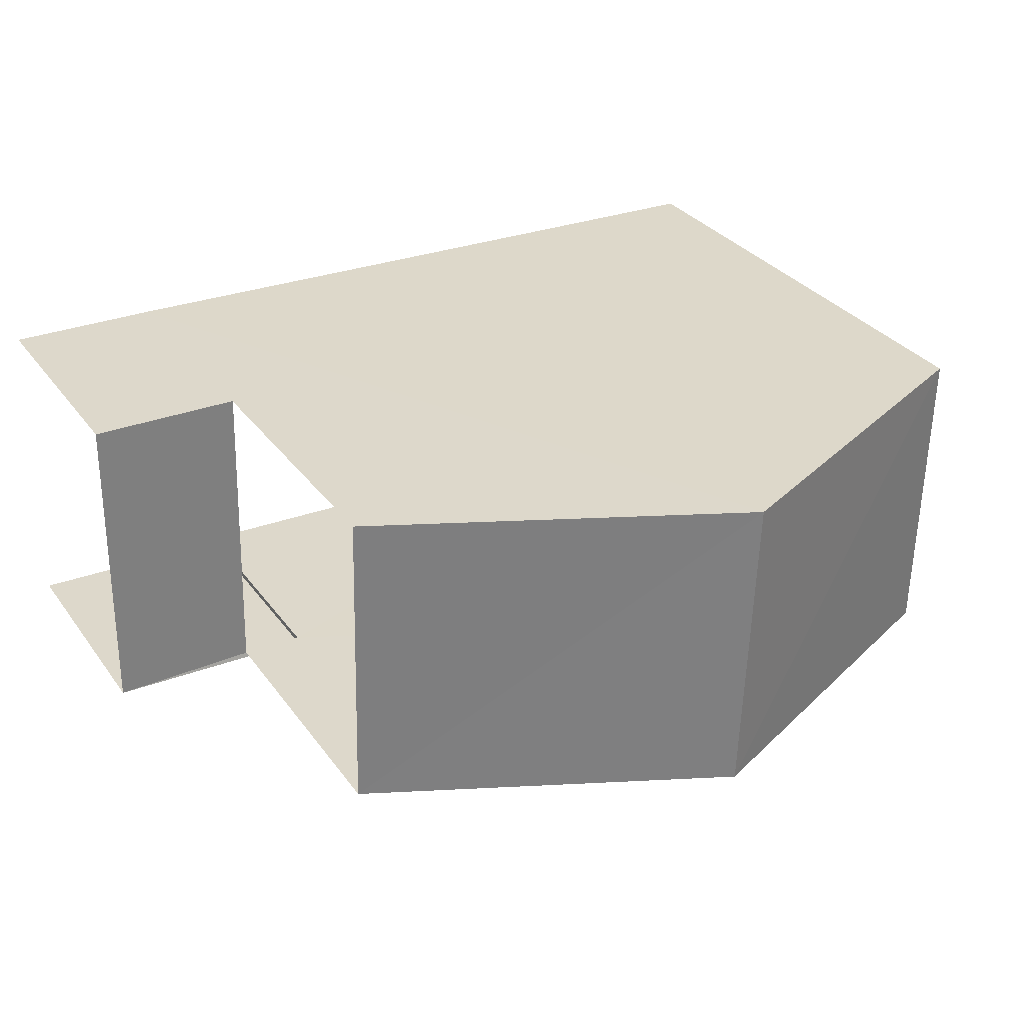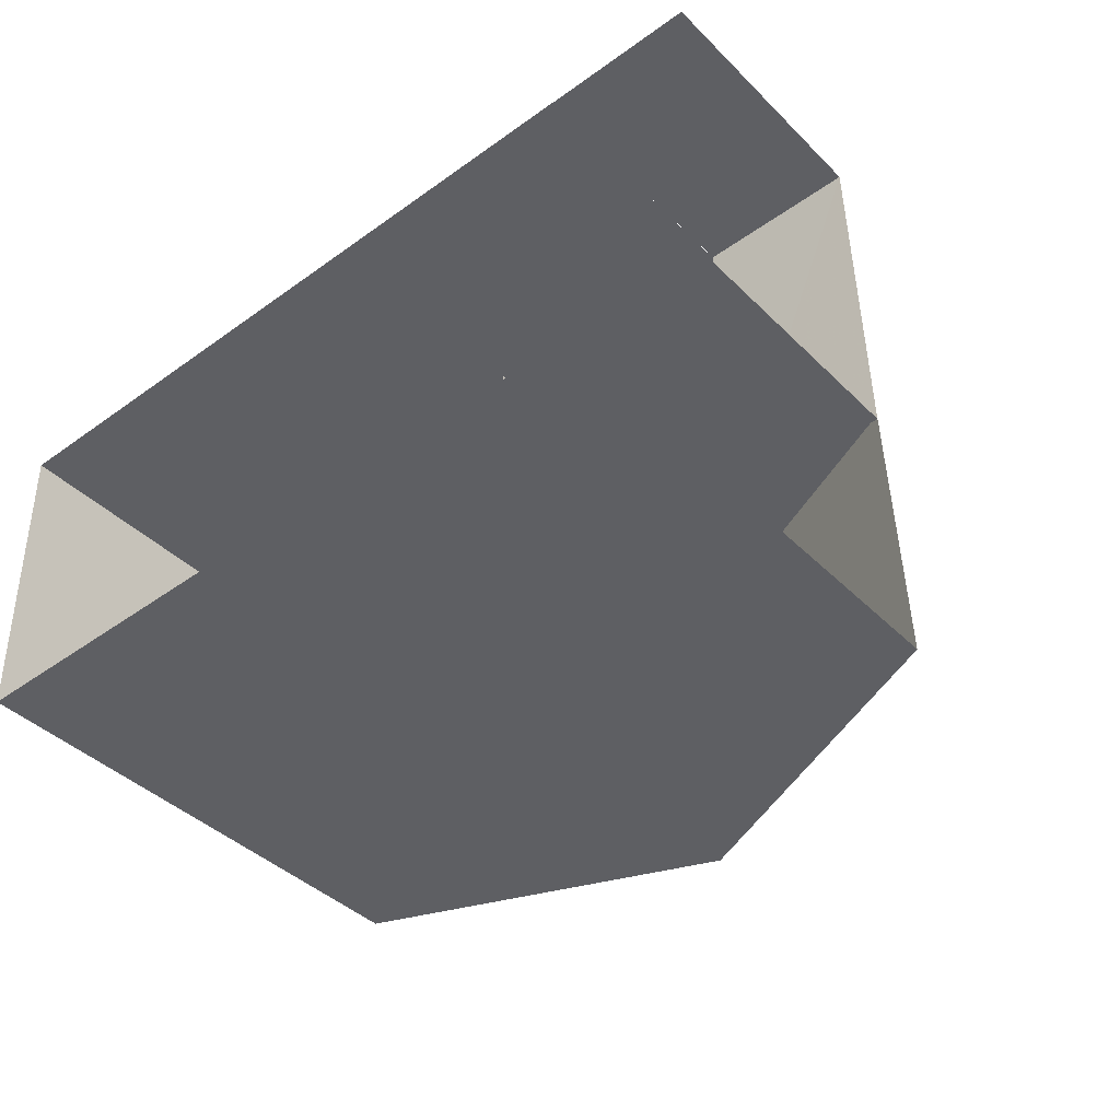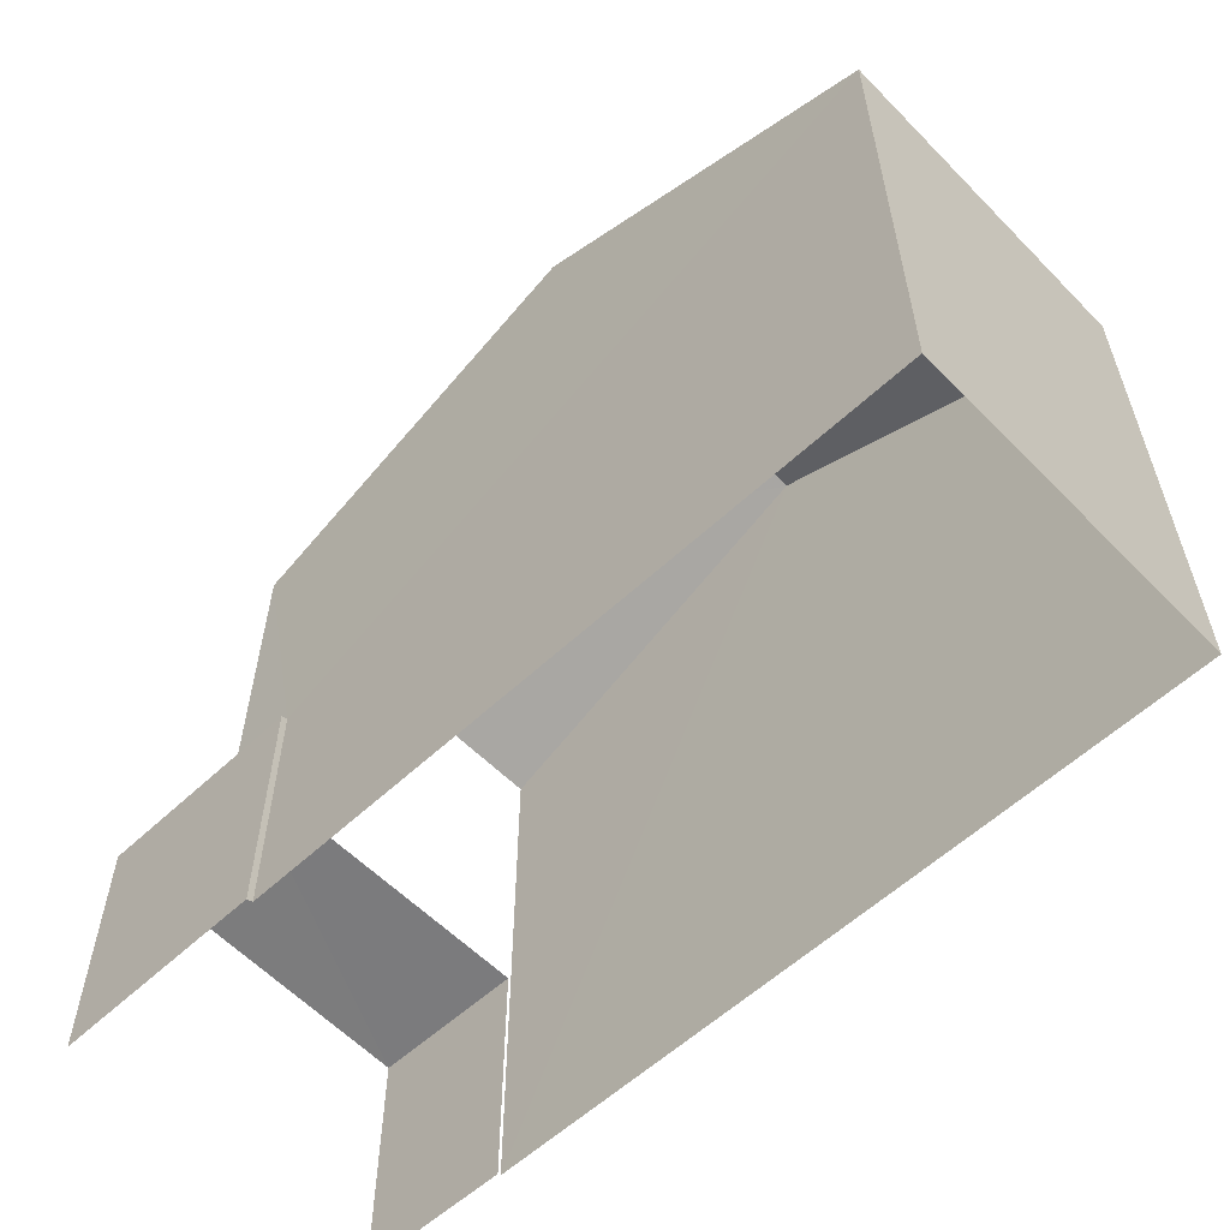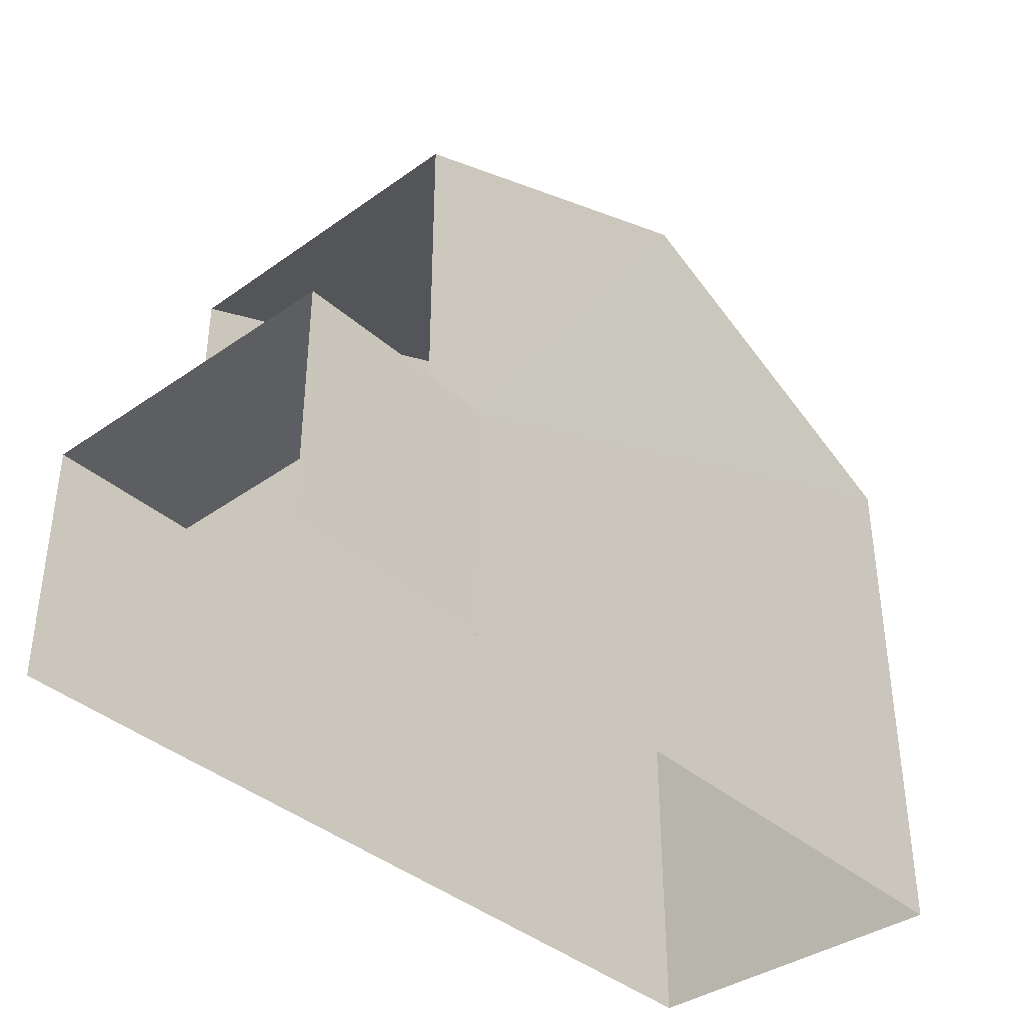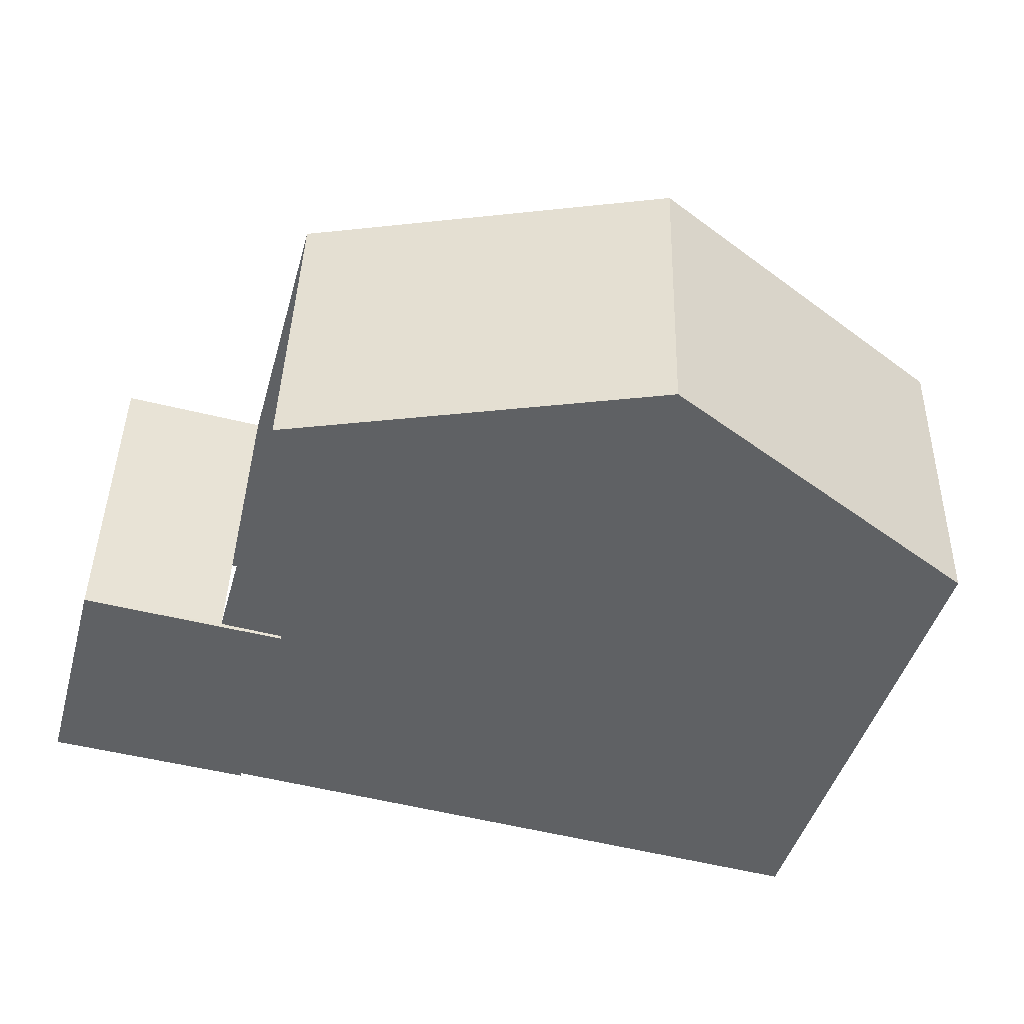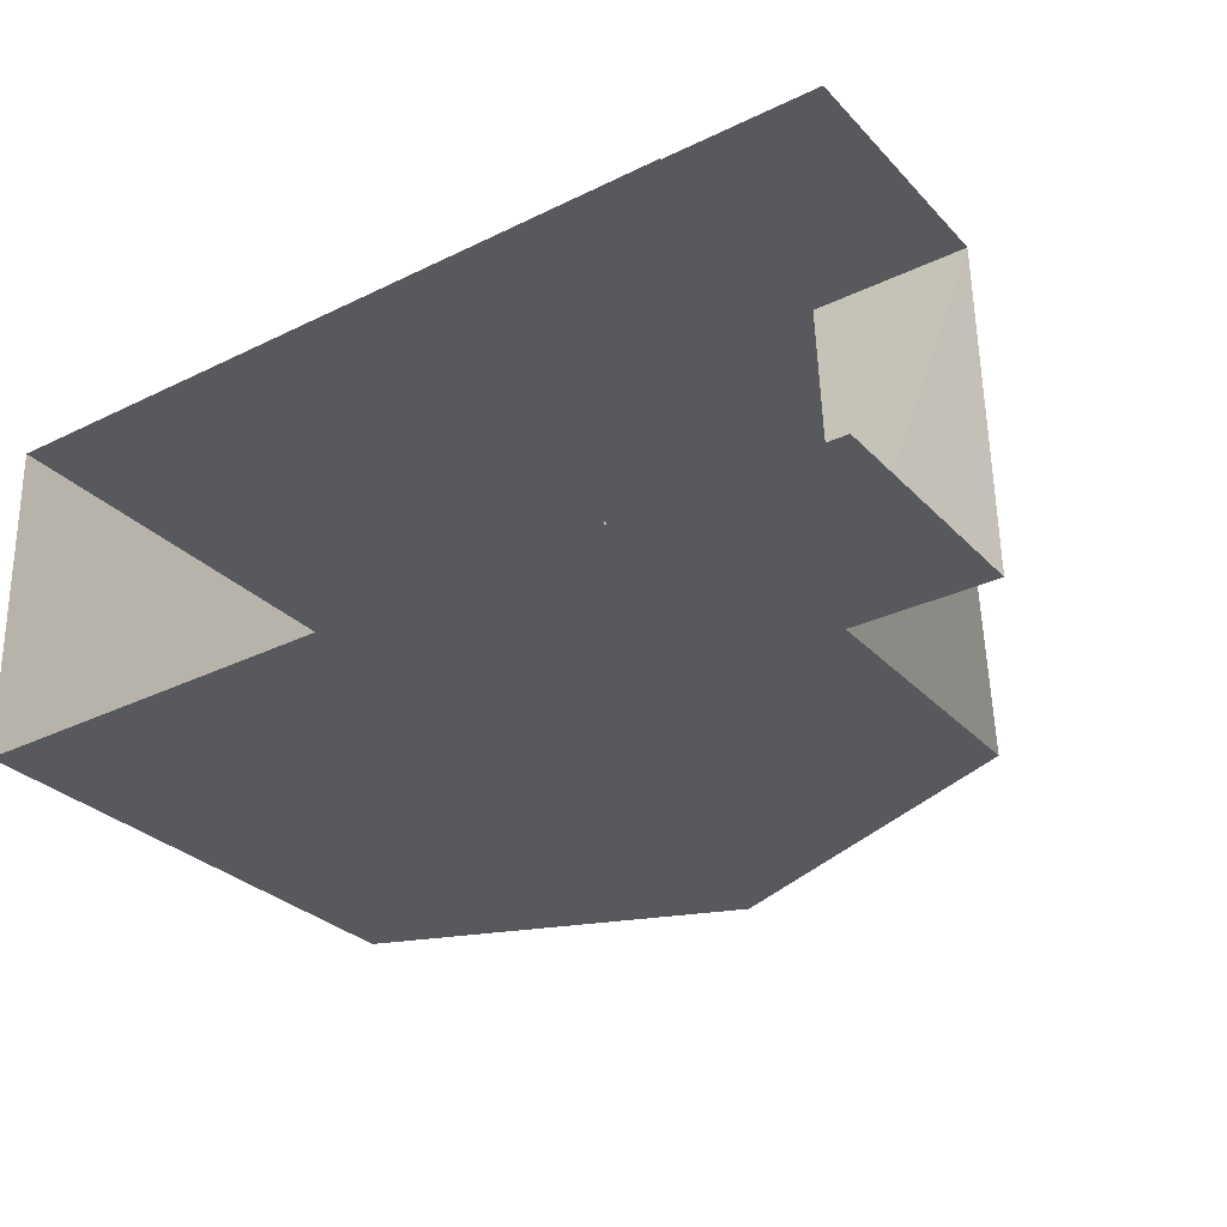
<metadata>
{"format":"obj","ext":"obj","renderer":"f3d","projection":"perspective","resolution":1024,"background":"white","views":[{"elev":31.6,"azim":-30.0,"up":"+Y"},{"elev":-41.0,"azim":-139.8,"up":"+Y"},{"elev":-58.3,"azim":42.2,"up":"+Z"},{"elev":-38.1,"azim":-49.4,"up":"+Z"},{"elev":-45.8,"azim":-15.7,"up":"+Y"},{"elev":-29.4,"azim":-145.8,"up":"+Y"}]}
</metadata>
<code>
v -3.722e+05 -1.044e+05 29.62
v -3.722e+05 -1.044e+05 29.62
v -3.722e+05 -1.044e+05 29.62
v -3.722e+05 -1.044e+05 29.62
v -3.722e+05 -1.044e+05 29.62
v -3.722e+05 -1.044e+05 29.62
v -3.722e+05 -1.044e+05 29.62
v -3.722e+05 -1.044e+05 29.62
v -3.722e+05 -1.044e+05 38.37
v -3.722e+05 -1.044e+05 36.37
v -3.722e+05 -1.044e+05 38.37
v -3.722e+05 -1.044e+05 36.37
v -3.722e+05 -1.044e+05 32.71
v -3.722e+05 -1.044e+05 32.71
v -3.722e+05 -1.044e+05 32.71
v -3.722e+05 -1.044e+05 32.71
v -3.722e+05 -1.044e+05 32.71
v -3.722e+05 -1.044e+05 32.71
v -3.722e+05 -1.044e+05 36.37
v -3.722e+05 -1.044e+05 36.37
f 1 2 3
f 4 3 5
f 2 6 7
f 8 5 7
f 3 2 5
f 5 2 7
f 16 8 7
f 15 16 7
f 4 18 12
f 12 18 10
f 4 5 18
f 10 18 14
f 9 10 11
f 9 12 10
f 13 14 15
f 15 14 16
f 13 17 14
f 16 14 18
f 11 19 9
f 11 20 19
f 2 1 17
f 10 14 17
f 10 17 11
f 17 1 20
f 11 17 20
f 17 13 6
f 2 17 6
f 5 8 16
f 18 5 16
f 19 3 9
f 3 4 9
f 4 12 9
f 13 7 6
f 13 15 7
f 20 1 3
f 19 20 3

</code>
